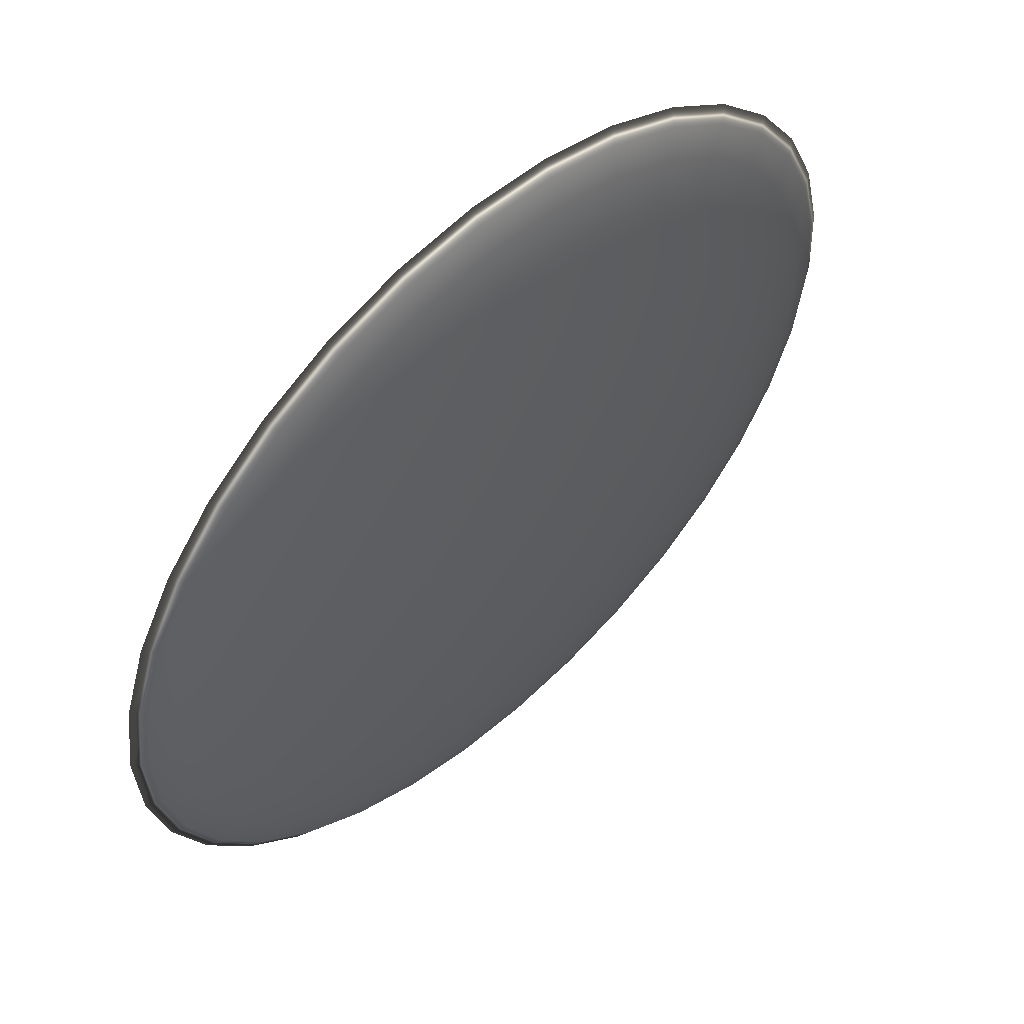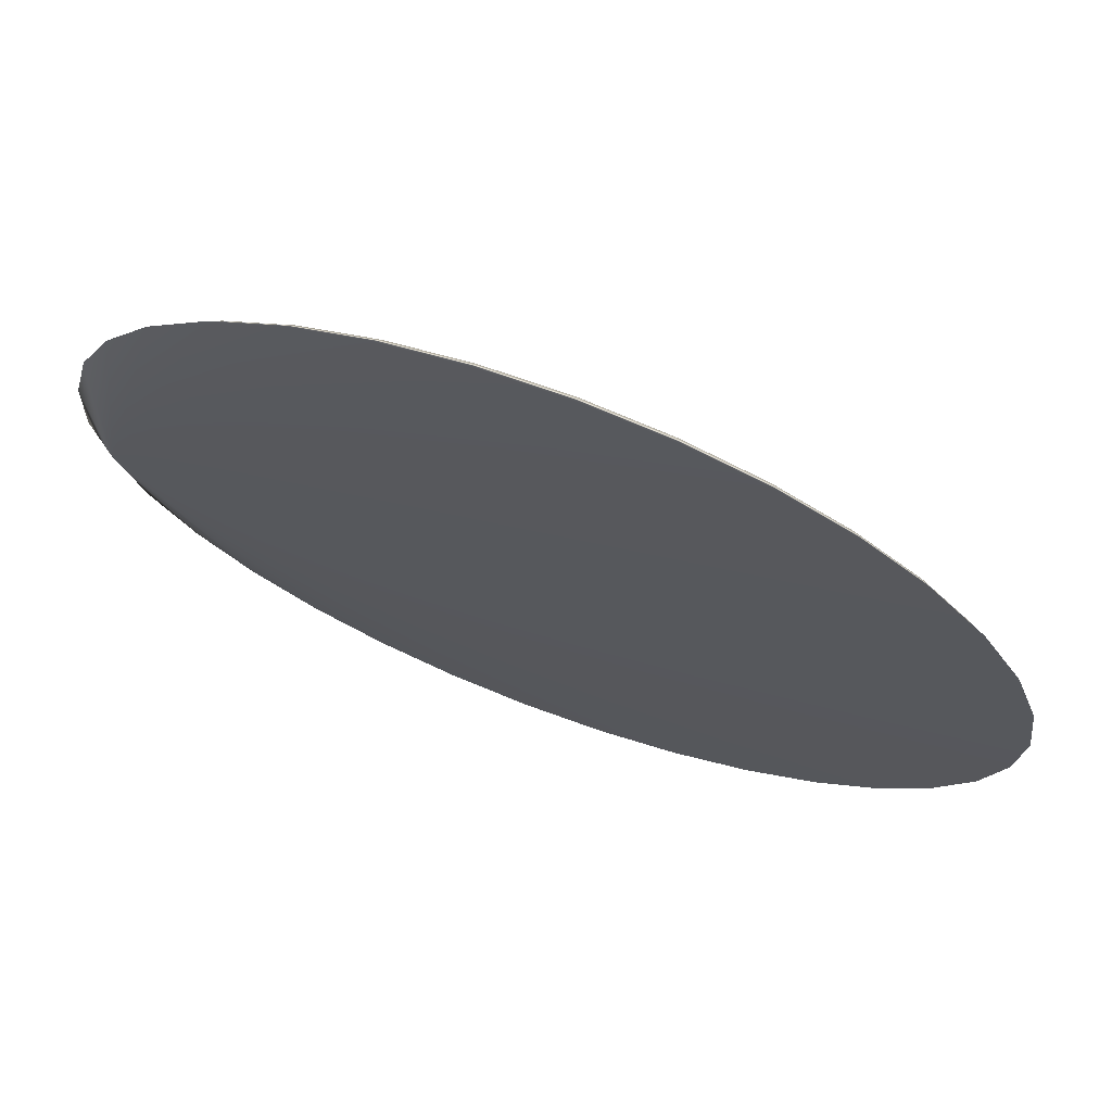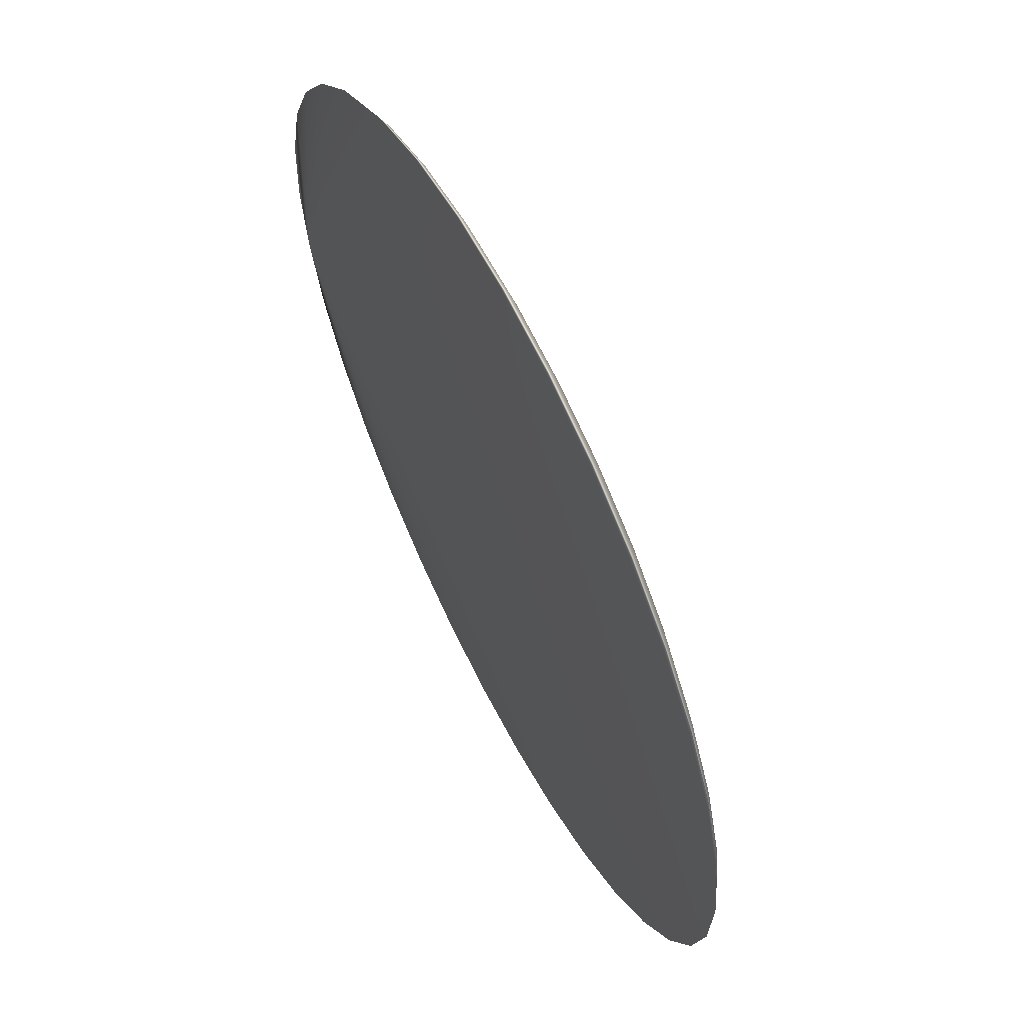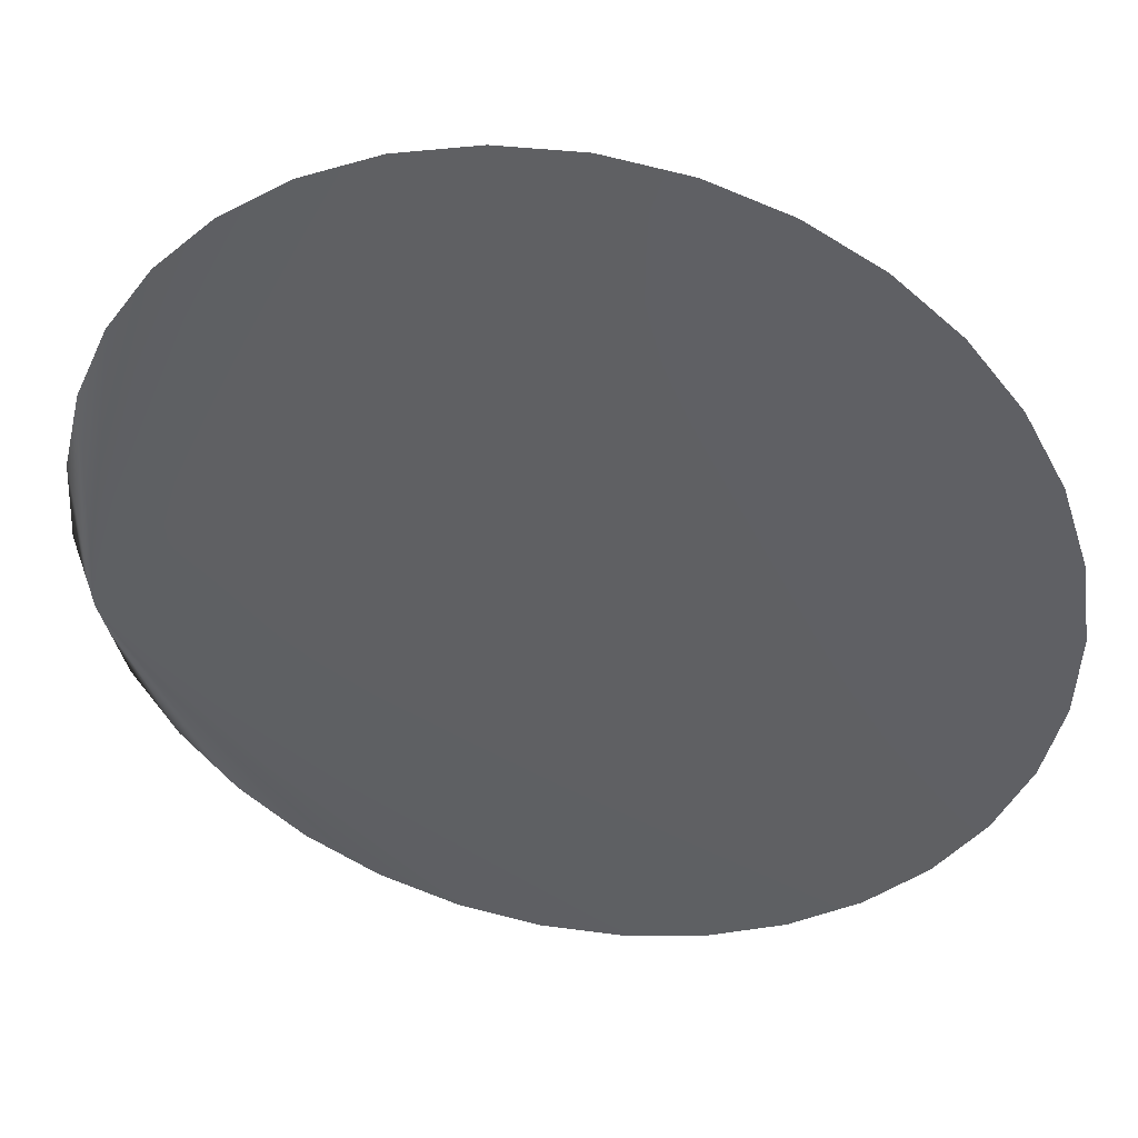
<metadata>
{"format":"obj","ext":"obj","renderer":"f3d","projection":"perspective","resolution":1024,"background":"white","views":[{"elev":56.2,"azim":-43.0,"up":"+Y"},{"elev":71.4,"azim":-159.5,"up":"+Y"},{"elev":62.1,"azim":-116.8,"up":"+Y"},{"elev":41.6,"azim":-168.7,"up":"+Y"}]}
</metadata>
<code>
v 0.111 0.1109 0.832
v 0.1264 0.1074 0.8319
v 0.1268 0.1103 0.8319
v 0.1267 0.1132 0.8319
v 0.126 0.1161 0.8319
v 0.1248 0.1187 0.8319
v 0.1231 0.1211 0.8319
v 0.121 0.1232 0.8319
v 0.1186 0.1248 0.8319
v 0.1159 0.126 0.8319
v 0.1131 0.1267 0.8319
v 0.1101 0.1268 0.8319
v 0.1072 0.1263 0.8319
v 0.1045 0.1254 0.8319
v 0.1019 0.124 0.8319
v 0.09967 0.1221 0.8319
v 0.09781 0.1198 0.8319
v 0.0964 0.1172 0.8319
v 0.09549 0.1145 0.8319
v 0.0951 0.1115 0.8319
v 0.09526 0.1086 0.8319
v 0.09594 0.1058 0.8319
v 0.09714 0.1031 0.8319
v 0.09882 0.1007 0.8319
v 0.1009 0.09864 0.8319
v 0.1033 0.097 0.8319
v 0.106 0.09583 0.8319
v 0.1089 0.09518 0.8319
v 0.1118 0.09506 0.8319
v 0.1147 0.09548 0.8319
v 0.1175 0.09643 0.8319
v 0.12 0.09788 0.8319
v 0.1223 0.09976 0.8319
v 0.1241 0.102 0.8319
v 0.1255 0.1046 0.8319
v 0.1414 0.104 0.8314
v 0.1422 0.1097 0.8314
v 0.1419 0.1154 0.8314
v 0.1405 0.121 0.8314
v 0.1381 0.1263 0.8314
v 0.1349 0.131 0.8314
v 0.1308 0.1351 0.8314
v 0.126 0.1383 0.8314
v 0.1207 0.1406 0.8314
v 0.1151 0.1419 0.8314
v 0.1093 0.1421 0.8314
v 0.1036 0.1413 0.8314
v 0.09818 0.1394 0.8314
v 0.09316 0.1366 0.8314
v 0.08876 0.1328 0.8314
v 0.08511 0.1284 0.8314
v 0.08234 0.1233 0.8314
v 0.08054 0.1179 0.8314
v 0.07978 0.1122 0.8314
v 0.08008 0.1064 0.8314
v 0.08143 0.1008 0.8314
v 0.08379 0.09556 0.8314
v 0.08708 0.09083 0.8314
v 0.09118 0.08678 0.8314
v 0.09595 0.08355 0.8314
v 0.1012 0.08126 0.8314
v 0.1068 0.07998 0.8314
v 0.1126 0.07975 0.8314
v 0.1183 0.08058 0.8314
v 0.1238 0.08244 0.8314
v 0.1288 0.08528 0.8314
v 0.1332 0.08898 0.8314
v 0.1368 0.09344 0.8314
v 0.1396 0.09849 0.8314
v 0.1553 0.1008 0.8305
v 0.1564 0.1091 0.8305
v 0.156 0.1175 0.8305
v 0.154 0.1256 0.8305
v 0.1506 0.1333 0.8305
v 0.1458 0.1402 0.8305
v 0.1398 0.1461 0.8305
v 0.1328 0.1508 0.8305
v 0.1251 0.1541 0.8305
v 0.117 0.156 0.8305
v 0.1086 0.1563 0.8305
v 0.1003 0.1551 0.8305
v 0.09233 0.1524 0.8305
v 0.08503 0.1483 0.8305
v 0.0786 0.1429 0.8305
v 0.07328 0.1364 0.8305
v 0.06924 0.129 0.8305
v 0.06663 0.1211 0.8305
v 0.06552 0.1127 0.8305
v 0.06596 0.1043 0.8305
v 0.06793 0.09619 0.8305
v 0.07137 0.08853 0.8305
v 0.07616 0.08164 0.8305
v 0.08213 0.07574 0.8305
v 0.08908 0.07104 0.8305
v 0.09678 0.0677 0.8305
v 0.105 0.06583 0.8305
v 0.1134 0.06549 0.8305
v 0.1217 0.06671 0.8305
v 0.1296 0.06942 0.8305
v 0.1369 0.07355 0.8305
v 0.1433 0.07895 0.8305
v 0.1487 0.08545 0.8305
v 0.1527 0.0928 0.8305
v 0.1677 0.09795 0.8294
v 0.1691 0.1086 0.8294
v 0.1686 0.1193 0.8294
v 0.166 0.1298 0.8294
v 0.1616 0.1396 0.8294
v 0.1555 0.1484 0.8294
v 0.1479 0.1559 0.8294
v 0.139 0.1619 0.8294
v 0.1291 0.1662 0.8294
v 0.1186 0.1686 0.8294
v 0.1079 0.169 0.8294
v 0.09728 0.1675 0.8294
v 0.08712 0.164 0.8294
v 0.07777 0.1587 0.8294
v 0.06955 0.1518 0.8294
v 0.06274 0.1435 0.8294
v 0.05757 0.1341 0.8294
v 0.05422 0.1239 0.8294
v 0.0528 0.1132 0.8294
v 0.05337 0.1025 0.8294
v 0.05589 0.09207 0.8294
v 0.06029 0.08227 0.8294
v 0.06642 0.07345 0.8294
v 0.07406 0.0659 0.8294
v 0.08296 0.05989 0.8294
v 0.09281 0.05561 0.8294
v 0.1033 0.05322 0.8294
v 0.114 0.05279 0.8294
v 0.1246 0.05434 0.8294
v 0.1348 0.05782 0.8294
v 0.1442 0.0631 0.8294
v 0.1524 0.07001 0.8294
v 0.1592 0.07832 0.8294
v 0.1644 0.08774 0.8294
v 0.1782 0.09555 0.828
v 0.1799 0.1082 0.828
v 0.1792 0.1209 0.828
v 0.1762 0.1332 0.828
v 0.171 0.1448 0.828
v 0.1637 0.1553 0.828
v 0.1547 0.1642 0.828
v 0.1441 0.1714 0.828
v 0.1325 0.1764 0.828
v 0.1201 0.1793 0.828
v 0.1073 0.1798 0.828
v 0.09476 0.1779 0.828
v 0.08272 0.1738 0.828
v 0.07164 0.1676 0.828
v 0.0619 0.1594 0.828
v 0.05384 0.1495 0.828
v 0.04772 0.1384 0.828
v 0.04375 0.1263 0.828
v 0.04207 0.1137 0.828
v 0.04274 0.101 0.828
v 0.04573 0.08859 0.828
v 0.05094 0.07698 0.828
v 0.0582 0.06653 0.828
v 0.06725 0.05759 0.828
v 0.07779 0.05047 0.828
v 0.08946 0.0454 0.828
v 0.1019 0.04257 0.828
v 0.1146 0.04206 0.828
v 0.1272 0.0439 0.828
v 0.1392 0.04802 0.828
v 0.1503 0.05428 0.828
v 0.16 0.06247 0.828
v 0.1681 0.07231 0.828
v 0.1742 0.08346 0.828
v 0.1864 0.09368 0.8265
v 0.1882 0.1078 0.8265
v 0.1875 0.1221 0.8265
v 0.1841 0.136 0.8265
v 0.1783 0.149 0.8265
v 0.1702 0.1607 0.8265
v 0.16 0.1707 0.8265
v 0.1482 0.1787 0.8265
v 0.1351 0.1844 0.8265
v 0.1212 0.1876 0.8265
v 0.1069 0.1882 0.8265
v 0.09279 0.1861 0.8265
v 0.07928 0.1815 0.8265
v 0.06685 0.1744 0.8265
v 0.05593 0.1653 0.8265
v 0.04688 0.1542 0.8265
v 0.04002 0.1417 0.8265
v 0.03557 0.1281 0.8265
v 0.03368 0.114 0.8265
v 0.03443 0.09975 0.8265
v 0.03779 0.08588 0.8265
v 0.04363 0.07286 0.8265
v 0.05177 0.06113 0.8265
v 0.06193 0.0511 0.8265
v 0.07376 0.04311 0.8265
v 0.08685 0.03743 0.8265
v 0.1008 0.03425 0.8265
v 0.115 0.03368 0.8265
v 0.1291 0.03574 0.8265
v 0.1426 0.04036 0.8265
v 0.1551 0.04738 0.8265
v 0.166 0.05657 0.8265
v 0.175 0.06761 0.8265
v 0.1819 0.08012 0.8265
v 0.192 0.0924 0.8247
v 0.194 0.1076 0.8247
v 0.1932 0.1229 0.8247
v 0.1896 0.1378 0.8247
v 0.1833 0.1518 0.8247
v 0.1746 0.1644 0.8247
v 0.1637 0.1752 0.8247
v 0.1509 0.1838 0.8247
v 0.1369 0.1899 0.8247
v 0.1219 0.1933 0.8247
v 0.1066 0.1939 0.8247
v 0.09143 0.1917 0.8247
v 0.07692 0.1867 0.8247
v 0.06357 0.1792 0.8247
v 0.05183 0.1693 0.8247
v 0.04211 0.1575 0.8247
v 0.03473 0.144 0.8247
v 0.02995 0.1294 0.8247
v 0.02793 0.1142 0.8247
v 0.02873 0.09892 0.8247
v 0.03234 0.08401 0.8247
v 0.03862 0.07002 0.8247
v 0.04736 0.05742 0.8247
v 0.05828 0.04665 0.8247
v 0.07098 0.03806 0.8247
v 0.08505 0.03195 0.8247
v 0.1 0.02854 0.8247
v 0.1153 0.02792 0.8247
v 0.1305 0.03014 0.8247
v 0.145 0.0351 0.8247
v 0.1584 0.04265 0.8247
v 0.1701 0.05252 0.8247
v 0.1798 0.06438 0.8247
v 0.1872 0.07783 0.8247
v 0.1948 0.09174 0.8229
v 0.1969 0.1075 0.8229
v 0.1961 0.1233 0.8229
v 0.1924 0.1388 0.8229
v 0.1859 0.1533 0.8229
v 0.1768 0.1663 0.8229
v 0.1655 0.1774 0.8229
v 0.1524 0.1863 0.8229
v 0.1378 0.1927 0.8229
v 0.1223 0.1962 0.8229
v 0.1065 0.1968 0.8229
v 0.09074 0.1945 0.8229
v 0.07572 0.1894 0.8229
v 0.0619 0.1816 0.8229
v 0.04975 0.1714 0.8229
v 0.03968 0.1591 0.8229
v 0.03204 0.1452 0.8229
v 0.0271 0.1301 0.8229
v 0.025 0.1143 0.8229
v 0.02583 0.09849 0.8229
v 0.02957 0.08306 0.8229
v 0.03607 0.06858 0.8229
v 0.04512 0.05554 0.8229
v 0.05642 0.04438 0.8229
v 0.06957 0.03549 0.8229
v 0.08414 0.02917 0.8229
v 0.09961 0.02563 0.8229
v 0.1155 0.025 0.8229
v 0.1312 0.02729 0.8229
v 0.1462 0.03243 0.8229
v 0.16 0.04025 0.8229
v 0.1722 0.05046 0.8229
v 0.1822 0.06274 0.8229
v 0.1899 0.07666 0.8229
f 273 272 240
f 272 271 240
f 271 270 240
f 270 269 240
f 269 268 240
f 268 267 240
f 267 266 240
f 266 265 240
f 265 264 240
f 264 263 240
f 263 262 240
f 262 261 240
f 261 260 240
f 260 259 240
f 259 258 240
f 258 257 240
f 257 256 240
f 256 255 240
f 255 254 240
f 254 253 240
f 253 252 240
f 252 251 240
f 251 250 240
f 250 249 240
f 249 248 240
f 248 247 240
f 247 246 240
f 246 245 240
f 245 244 240
f 244 243 240
f 243 242 240
f 242 241 240
f 240 206 239
f 273 240 239
f 273 239 238
f 272 273 238
f 272 238 237
f 271 272 237
f 271 237 236
f 270 271 236
f 270 236 235
f 269 270 235
f 269 235 234
f 268 269 234
f 268 234 233
f 267 268 233
f 267 233 232
f 266 267 232
f 266 232 231
f 265 266 231
f 265 231 230
f 264 265 230
f 264 230 229
f 263 264 229
f 263 229 228
f 262 263 228
f 262 228 227
f 261 262 227
f 261 227 226
f 260 261 226
f 260 226 225
f 259 260 225
f 259 225 224
f 258 259 224
f 258 224 223
f 257 258 223
f 257 223 222
f 256 257 222
f 256 222 221
f 255 256 221
f 255 221 220
f 254 255 220
f 254 220 219
f 253 254 219
f 253 219 218
f 252 253 218
f 252 218 217
f 251 252 217
f 251 217 216
f 250 251 216
f 250 216 215
f 249 250 215
f 249 215 214
f 248 249 214
f 248 214 213
f 247 248 213
f 247 213 212
f 246 247 212
f 246 212 211
f 245 246 211
f 245 211 210
f 244 245 210
f 244 210 209
f 243 244 209
f 243 209 208
f 242 243 208
f 242 208 207
f 241 242 207
f 241 207 206
f 240 241 206
f 206 172 205
f 239 206 205
f 239 205 204
f 238 239 204
f 238 204 203
f 237 238 203
f 237 203 202
f 236 237 202
f 236 202 201
f 235 236 201
f 235 201 200
f 234 235 200
f 234 200 199
f 233 234 199
f 233 199 198
f 232 233 198
f 232 198 197
f 231 232 197
f 231 197 196
f 230 231 196
f 230 196 195
f 229 230 195
f 229 195 194
f 228 229 194
f 228 194 193
f 227 228 193
f 227 193 192
f 226 227 192
f 226 192 191
f 225 226 191
f 225 191 190
f 224 225 190
f 224 190 189
f 223 224 189
f 223 189 188
f 222 223 188
f 222 188 187
f 221 222 187
f 221 187 186
f 220 221 186
f 220 186 185
f 219 220 185
f 219 185 184
f 218 219 184
f 218 184 183
f 217 218 183
f 217 183 182
f 216 217 182
f 216 182 181
f 215 216 181
f 215 181 180
f 214 215 180
f 214 180 179
f 213 214 179
f 213 179 178
f 212 213 178
f 212 178 177
f 211 212 177
f 211 177 176
f 210 211 176
f 210 176 175
f 209 210 175
f 209 175 174
f 208 209 174
f 208 174 173
f 207 208 173
f 207 173 172
f 206 207 172
f 172 138 171
f 205 172 171
f 205 171 170
f 204 205 170
f 204 170 169
f 203 204 169
f 203 169 168
f 202 203 168
f 202 168 167
f 201 202 167
f 201 167 166
f 200 201 166
f 200 166 165
f 199 200 165
f 199 165 164
f 198 199 164
f 198 164 163
f 197 198 163
f 197 163 162
f 196 197 162
f 196 162 161
f 195 196 161
f 195 161 160
f 194 195 160
f 194 160 159
f 193 194 159
f 193 159 158
f 192 193 158
f 192 158 157
f 191 192 157
f 191 157 156
f 190 191 156
f 190 156 155
f 189 190 155
f 189 155 154
f 188 189 154
f 188 154 153
f 187 188 153
f 187 153 152
f 186 187 152
f 186 152 151
f 185 186 151
f 185 151 150
f 184 185 150
f 184 150 149
f 183 184 149
f 183 149 148
f 182 183 148
f 182 148 147
f 181 182 147
f 181 147 146
f 180 181 146
f 180 146 145
f 179 180 145
f 179 145 144
f 178 179 144
f 178 144 143
f 177 178 143
f 177 143 142
f 176 177 142
f 176 142 141
f 175 176 141
f 175 141 140
f 174 175 140
f 174 140 139
f 173 174 139
f 173 139 138
f 172 173 138
f 138 104 137
f 171 138 137
f 171 137 136
f 170 171 136
f 170 136 135
f 169 170 135
f 169 135 134
f 168 169 134
f 168 134 133
f 167 168 133
f 167 133 132
f 166 167 132
f 166 132 131
f 165 166 131
f 165 131 130
f 164 165 130
f 164 130 129
f 163 164 129
f 163 129 128
f 162 163 128
f 162 128 127
f 161 162 127
f 161 127 126
f 160 161 126
f 160 126 125
f 159 160 125
f 159 125 124
f 158 159 124
f 158 124 123
f 157 158 123
f 157 123 122
f 156 157 122
f 156 122 121
f 155 156 121
f 155 121 120
f 154 155 120
f 154 120 119
f 153 154 119
f 153 119 118
f 152 153 118
f 152 118 117
f 151 152 117
f 151 117 116
f 150 151 116
f 150 116 115
f 149 150 115
f 149 115 114
f 148 149 114
f 148 114 113
f 147 148 113
f 147 113 112
f 146 147 112
f 146 112 111
f 145 146 111
f 145 111 110
f 144 145 110
f 144 110 109
f 143 144 109
f 143 109 108
f 142 143 108
f 142 108 107
f 141 142 107
f 141 107 106
f 140 141 106
f 140 106 105
f 139 140 105
f 139 105 104
f 138 139 104
f 104 70 103
f 137 104 103
f 137 103 102
f 136 137 102
f 136 102 101
f 135 136 101
f 135 101 100
f 134 135 100
f 134 100 99
f 133 134 99
f 133 99 98
f 132 133 98
f 132 98 97
f 131 132 97
f 131 97 96
f 130 131 96
f 130 96 95
f 129 130 95
f 129 95 94
f 128 129 94
f 128 94 93
f 127 128 93
f 127 93 92
f 126 127 92
f 126 92 91
f 125 126 91
f 125 91 90
f 124 125 90
f 124 90 89
f 123 124 89
f 123 89 88
f 122 123 88
f 122 88 87
f 121 122 87
f 121 87 86
f 120 121 86
f 120 86 85
f 119 120 85
f 119 85 84
f 118 119 84
f 118 84 83
f 117 118 83
f 117 83 82
f 116 117 82
f 116 82 81
f 115 116 81
f 115 81 80
f 114 115 80
f 114 80 79
f 113 114 79
f 113 79 78
f 112 113 78
f 112 78 77
f 111 112 77
f 111 77 76
f 110 111 76
f 110 76 75
f 109 110 75
f 109 75 74
f 108 109 74
f 108 74 73
f 107 108 73
f 107 73 72
f 106 107 72
f 106 72 71
f 105 106 71
f 105 71 70
f 104 105 70
f 70 36 69
f 103 70 69
f 103 69 68
f 102 103 68
f 102 68 67
f 101 102 67
f 101 67 66
f 100 101 66
f 100 66 65
f 99 100 65
f 99 65 64
f 98 99 64
f 98 64 63
f 97 98 63
f 97 63 62
f 96 97 62
f 96 62 61
f 95 96 61
f 95 61 60
f 94 95 60
f 94 60 59
f 93 94 59
f 93 59 58
f 92 93 58
f 92 58 57
f 91 92 57
f 91 57 56
f 90 91 56
f 90 56 55
f 89 90 55
f 89 55 54
f 88 89 54
f 88 54 53
f 87 88 53
f 87 53 52
f 86 87 52
f 86 52 51
f 85 86 51
f 85 51 50
f 84 85 50
f 84 50 49
f 83 84 49
f 83 49 48
f 82 83 48
f 82 48 47
f 81 82 47
f 81 47 46
f 80 81 46
f 80 46 45
f 79 80 45
f 79 45 44
f 78 79 44
f 78 44 43
f 77 78 43
f 77 43 42
f 76 77 42
f 76 42 41
f 75 76 41
f 75 41 40
f 74 75 40
f 74 40 39
f 73 74 39
f 73 39 38
f 72 73 38
f 72 38 37
f 71 72 37
f 71 37 36
f 70 71 36
f 36 2 35
f 69 36 35
f 69 35 34
f 68 69 34
f 68 34 33
f 67 68 33
f 67 33 32
f 66 67 32
f 66 32 31
f 65 66 31
f 65 31 30
f 64 65 30
f 64 30 29
f 63 64 29
f 63 29 28
f 62 63 28
f 62 28 27
f 61 62 27
f 61 27 26
f 60 61 26
f 60 26 25
f 59 60 25
f 59 25 24
f 58 59 24
f 58 24 23
f 57 58 23
f 57 23 22
f 56 57 22
f 56 22 21
f 55 56 21
f 55 21 20
f 54 55 20
f 54 20 19
f 53 54 19
f 53 19 18
f 52 53 18
f 52 18 17
f 51 52 17
f 51 17 16
f 50 51 16
f 50 16 15
f 49 50 15
f 49 15 14
f 48 49 14
f 48 14 13
f 47 48 13
f 47 13 12
f 46 47 12
f 46 12 11
f 45 46 11
f 45 11 10
f 44 45 10
f 44 10 9
f 43 44 9
f 43 9 8
f 42 43 8
f 42 8 7
f 41 42 7
f 41 7 6
f 40 41 6
f 40 6 5
f 39 40 5
f 39 5 4
f 38 39 4
f 38 4 3
f 37 38 3
f 37 3 2
f 36 37 2
f 35 2 1
f 34 35 1
f 33 34 1
f 32 33 1
f 31 32 1
f 30 31 1
f 29 30 1
f 28 29 1
f 27 28 1
f 26 27 1
f 25 26 1
f 24 25 1
f 23 24 1
f 22 23 1
f 21 22 1
f 20 21 1
f 19 20 1
f 18 19 1
f 17 18 1
f 16 17 1
f 15 16 1
f 14 15 1
f 13 14 1
f 12 13 1
f 11 12 1
f 10 11 1
f 9 10 1
f 8 9 1
f 7 8 1
f 6 7 1
f 5 6 1
f 4 5 1
f 3 4 1
f 2 3 1

</code>
